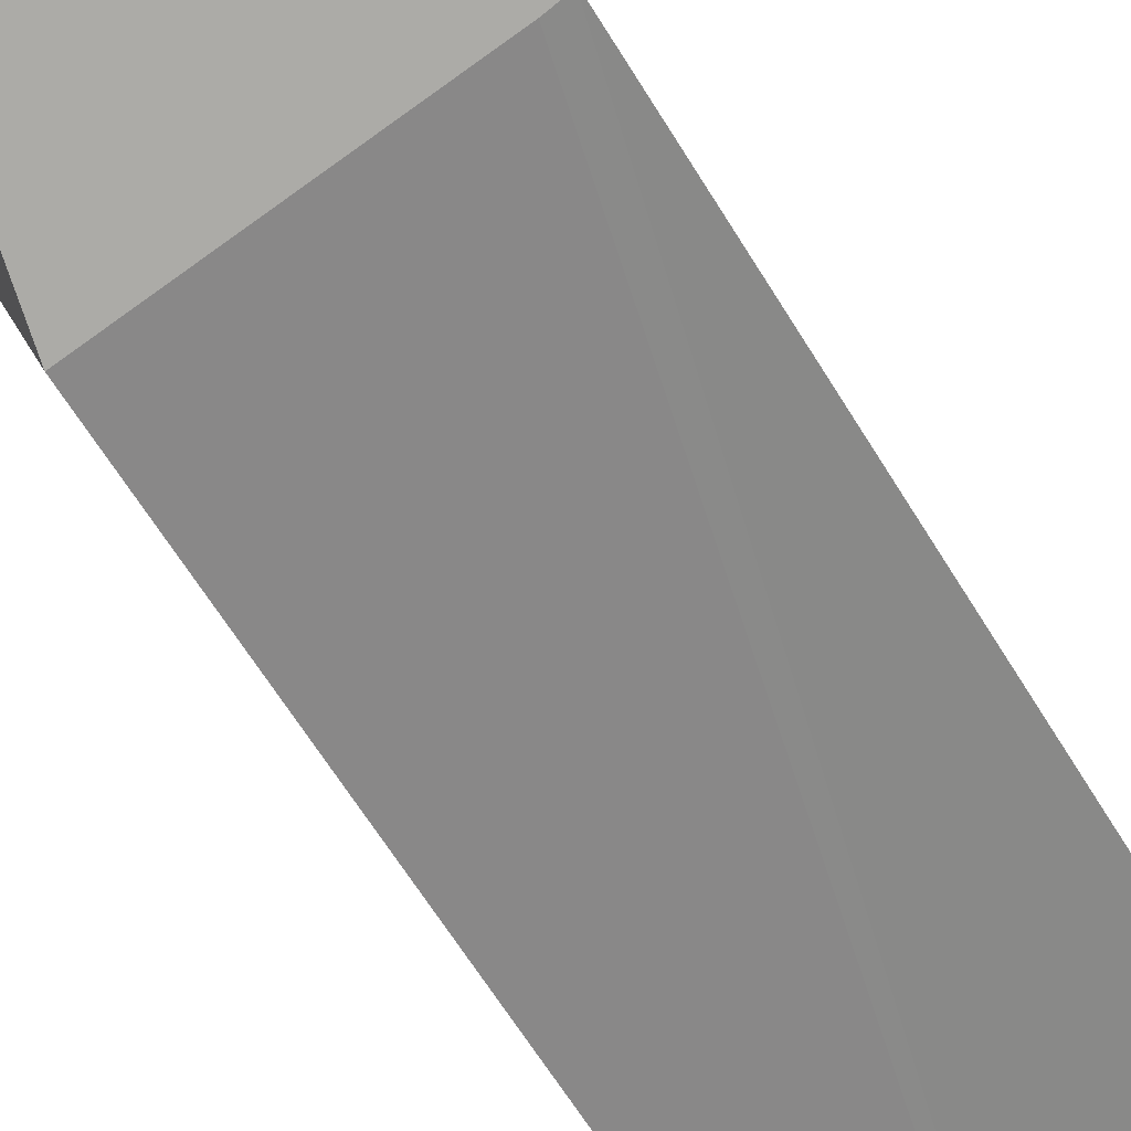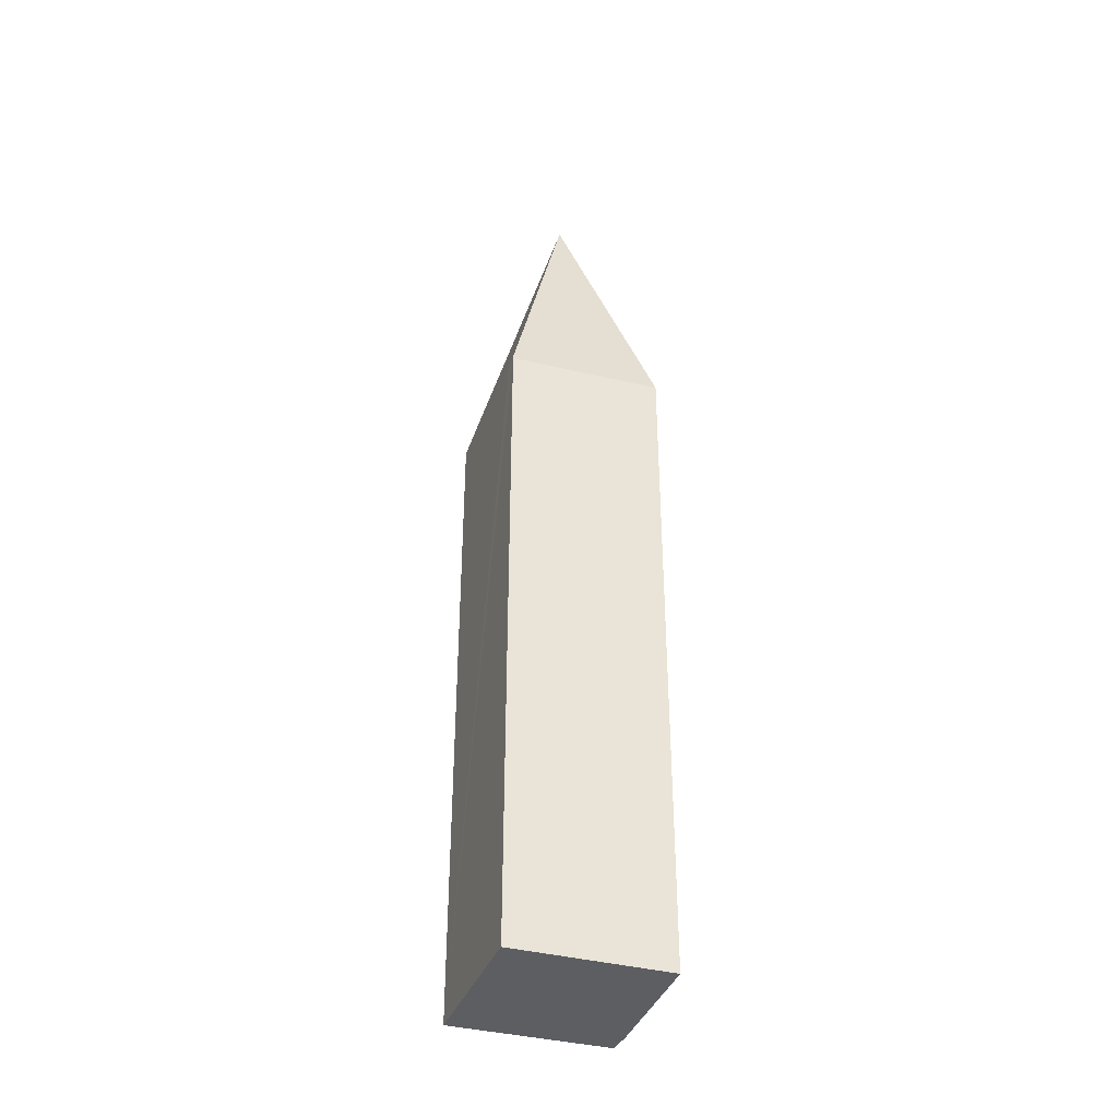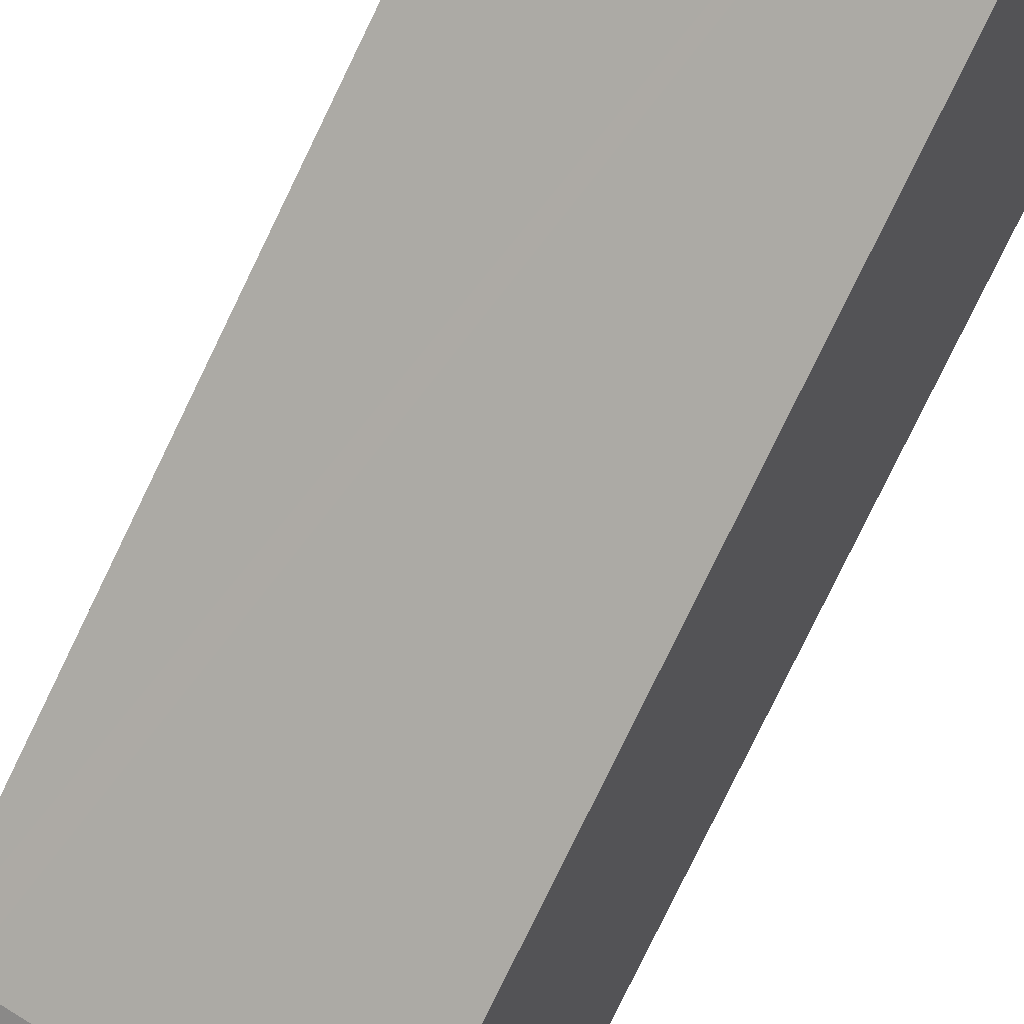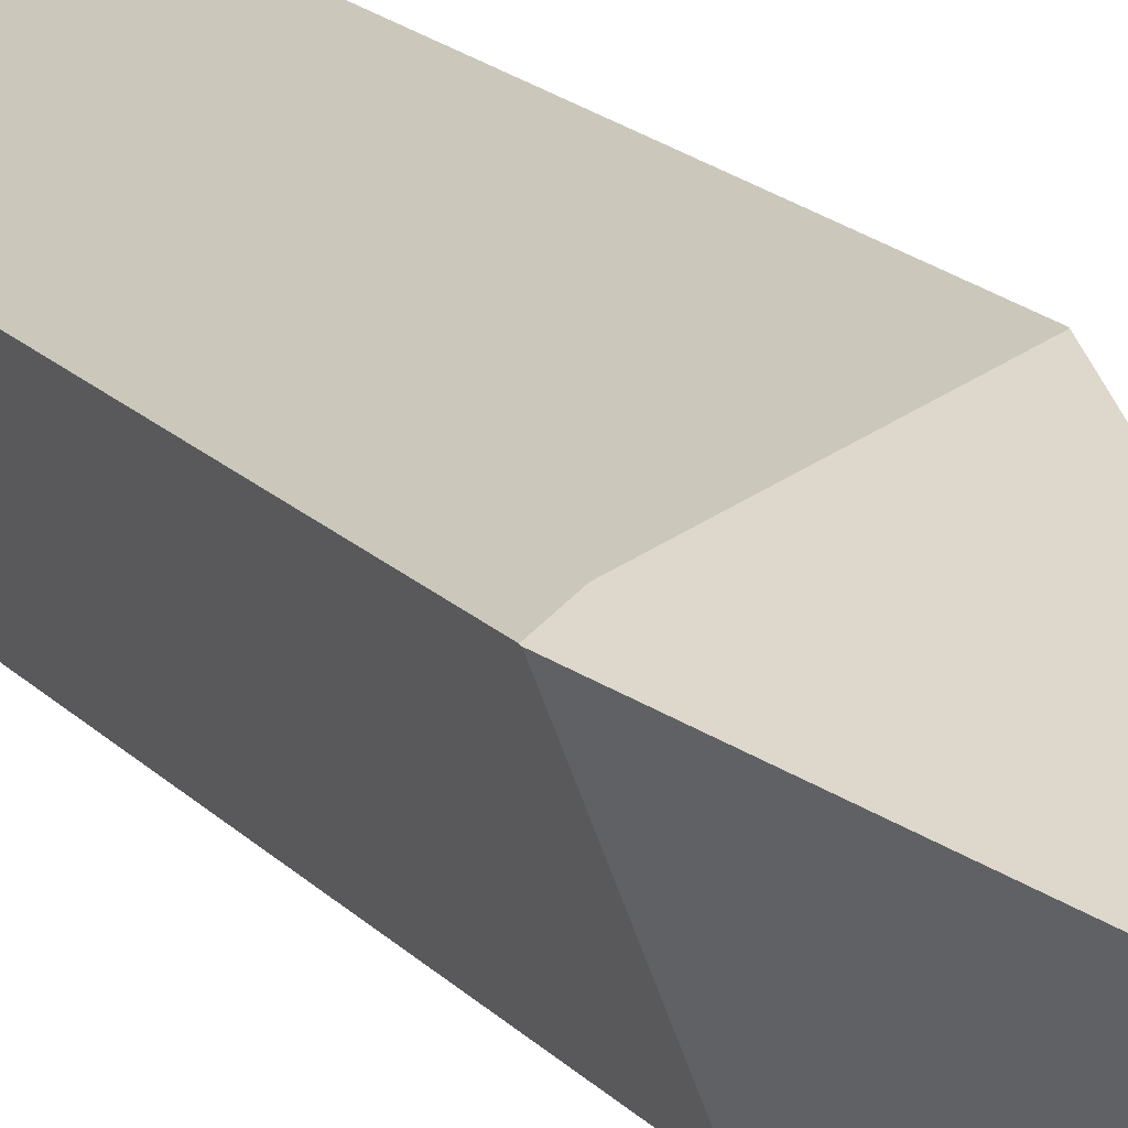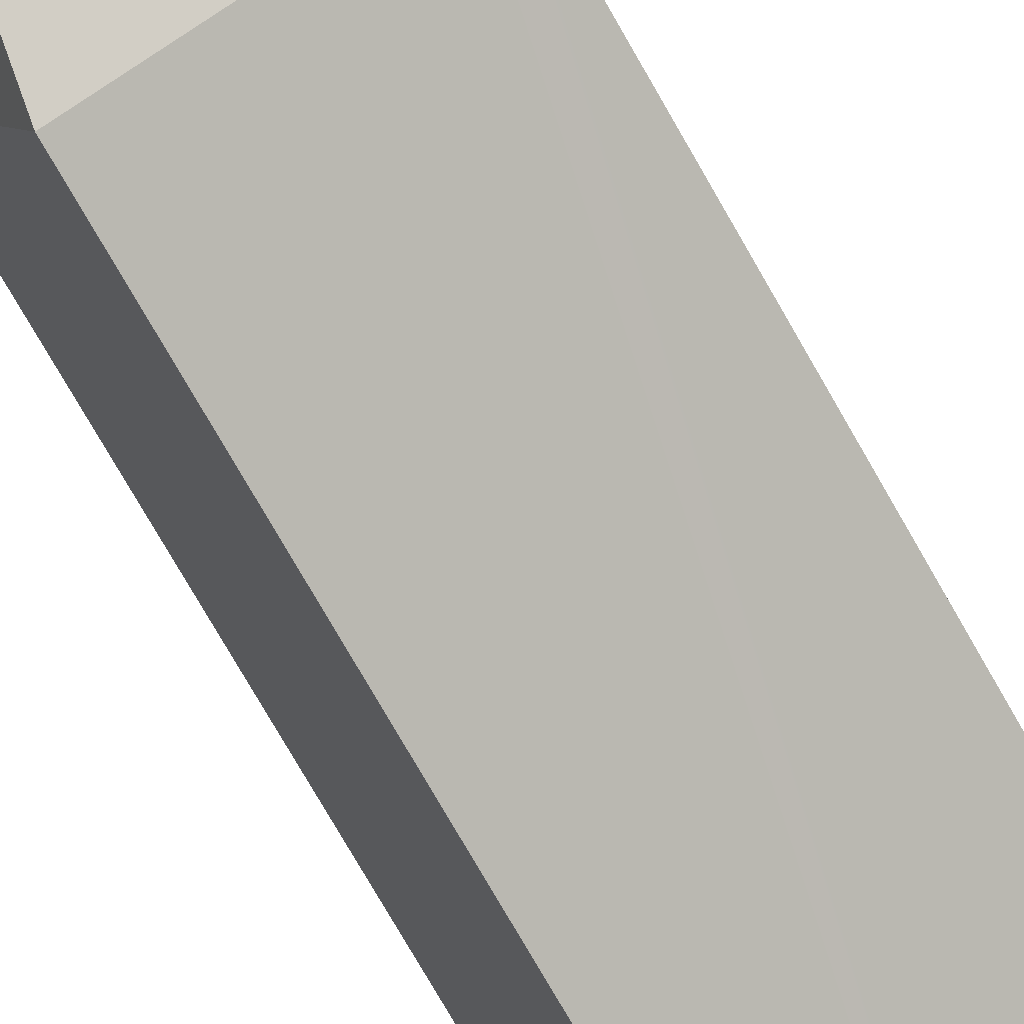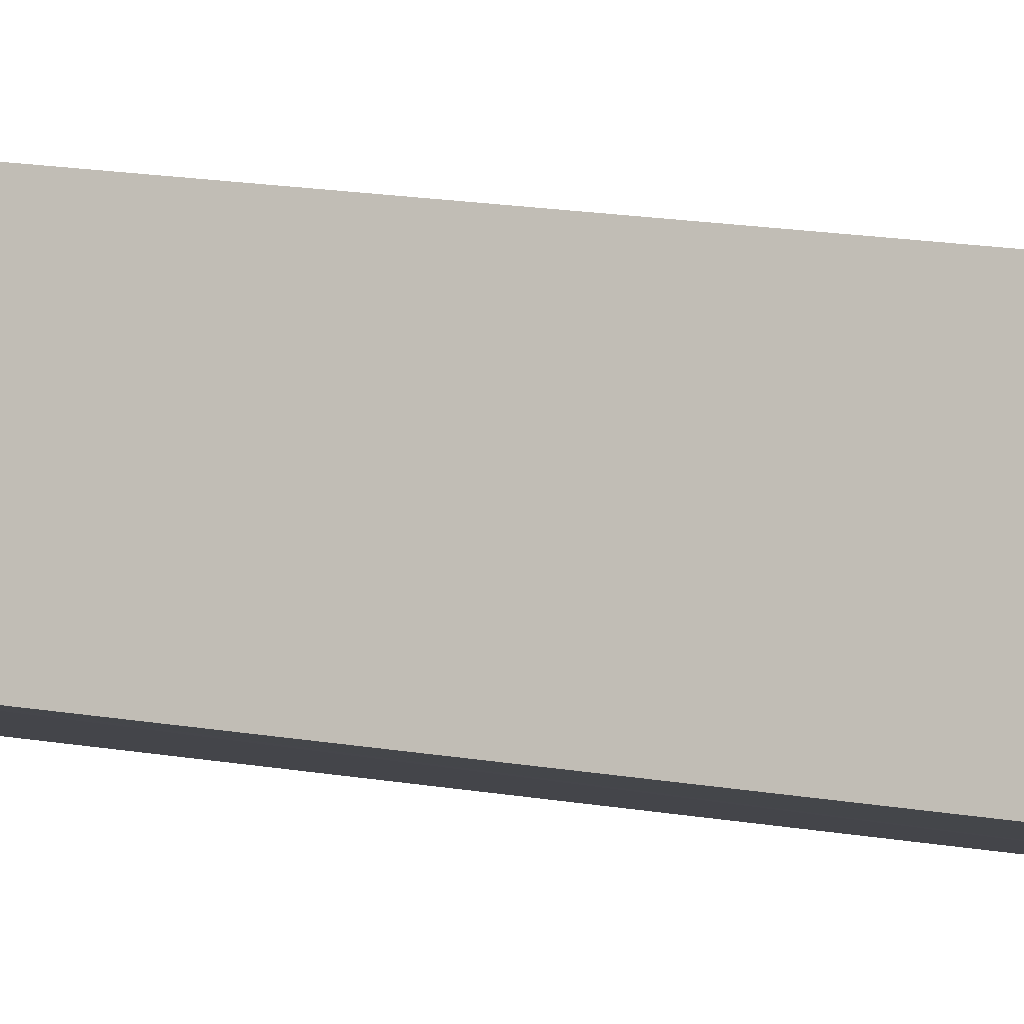
<metadata>
{"format":"obj","ext":"obj","renderer":"f3d","projection":"perspective","resolution":1024,"background":"white","views":[{"elev":-51.5,"azim":-152.0,"up":"+Z"},{"elev":-38.0,"azim":-86.4,"up":"+Y"},{"elev":-74.1,"azim":-25.4,"up":"+Z"},{"elev":16.5,"azim":153.8,"up":"+Z"},{"elev":-73.2,"azim":-150.5,"up":"+Z"},{"elev":16.7,"azim":-70.6,"up":"+Z"}]}
</metadata>
<code>
v  3.473 39.42 8.556
v  0 39.13 2.396e-15
v  3.46 39.37 8.561
v  6.051 56.51 2.444
v  0.027 39.24 -0.012
v  10.35 38.83 5.763
v  12.09 39.2 4.906
v  10.84 38.79 5.566
v  10.99 38.83 5.486
v  12.1 39.12 4.925
v  8.662 39.2 -3.746
v  0.668 39.2 -0.3
v  8.662 2.294e-16 -3.746
v  0 0 0
v  0.668 1.837e-17 -0.3
v  0.027 7.348e-19 -0.012
v  3.46 -5.242e-16 8.561
v  3.473 -5.239e-16 8.556
v  10.84 -3.408e-16 5.566
v  10.35 -3.529e-16 5.763
v  10.99 -3.359e-16 5.486
v  12.1 -3.016e-16 4.925
v  12.09 -3.004e-16 4.906
g defaultobject
f 1 2 3
f 2 1 4
f 2 4 5
f 6 4 1
f 4 6 7
f 7 6 8
f 7 8 9
f 7 9 10
f 4 7 11
f 12 4 11
f 4 12 5
f 13 12 11
f 12 13 5
f 5 13 2
f 2 13 14
f 14 13 15
f 14 15 16
f 2 17 3
f 17 2 14
f 3 18 1
f 18 3 17
f 18 6 1
f 6 18 8
f 8 18 19
f 19 18 20
f 21 8 19
f 9 22 10
f 22 9 8
f 22 8 21
f 7 13 11
f 13 7 23
f 10 23 7
f 23 10 22
f 21 23 22
f 23 21 13
f 13 21 19
f 13 19 20
f 13 20 18
f 13 18 17
f 13 17 14
f 13 14 16
f 13 16 15

</code>
